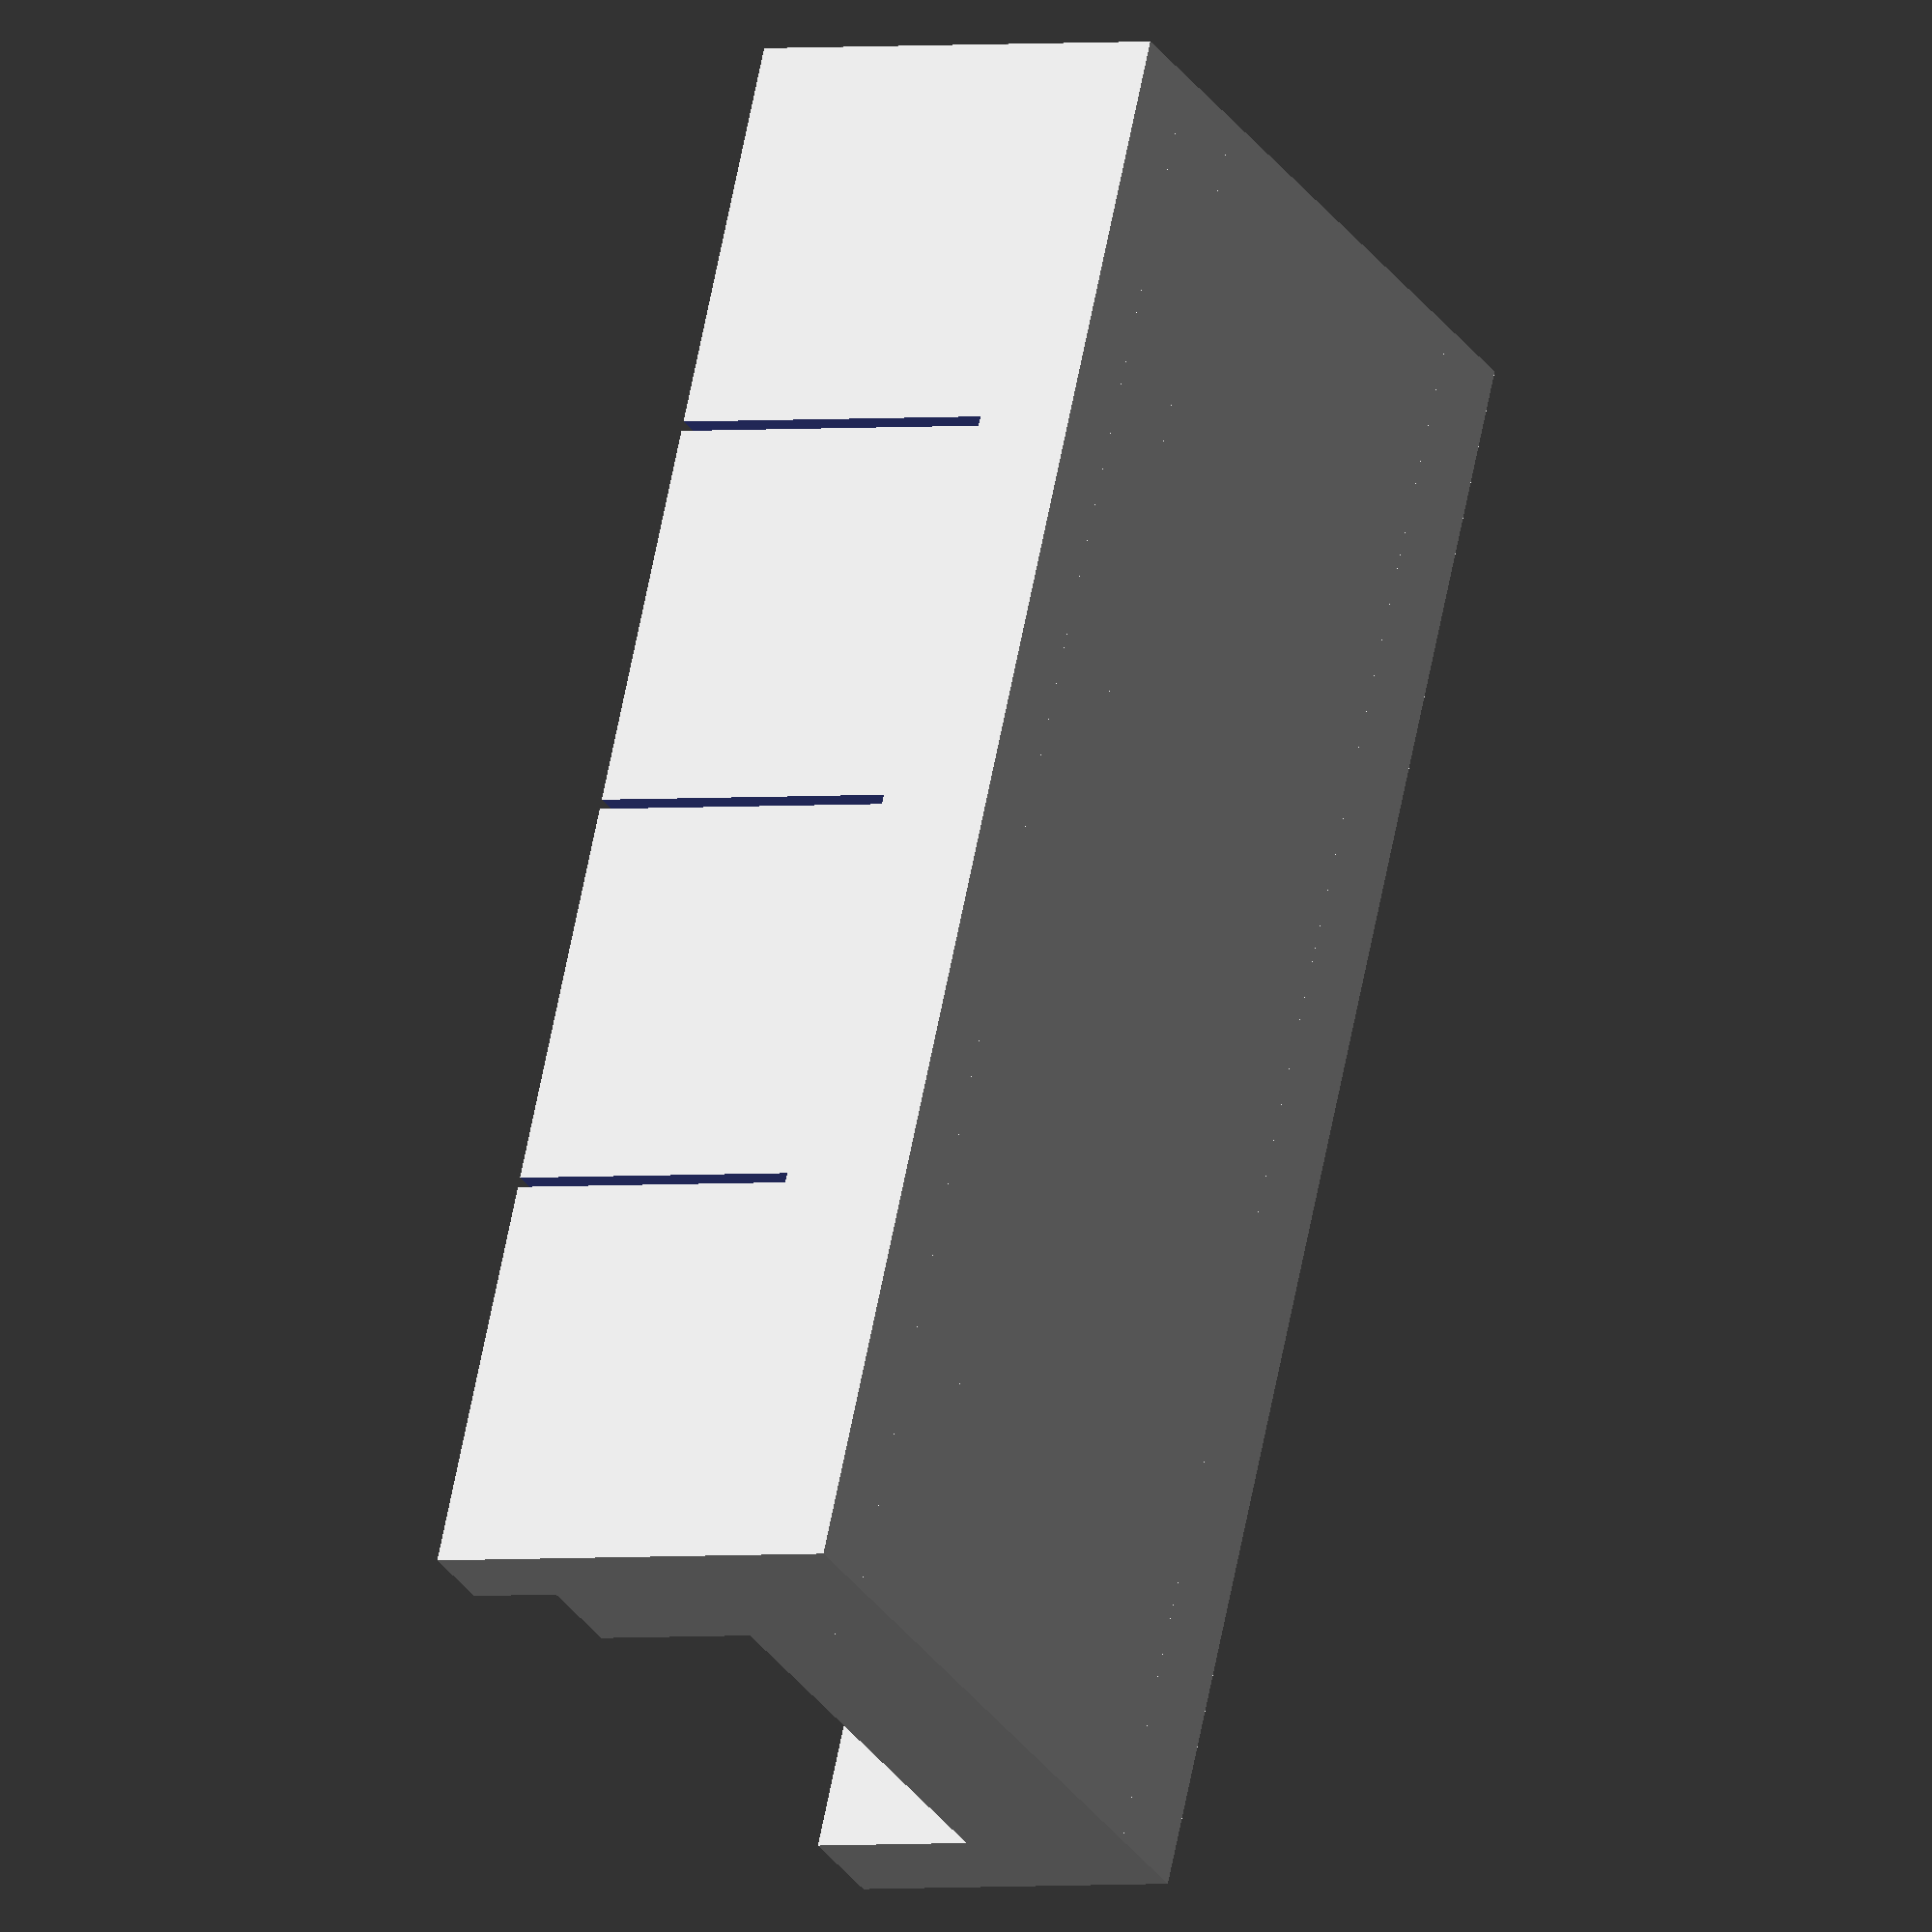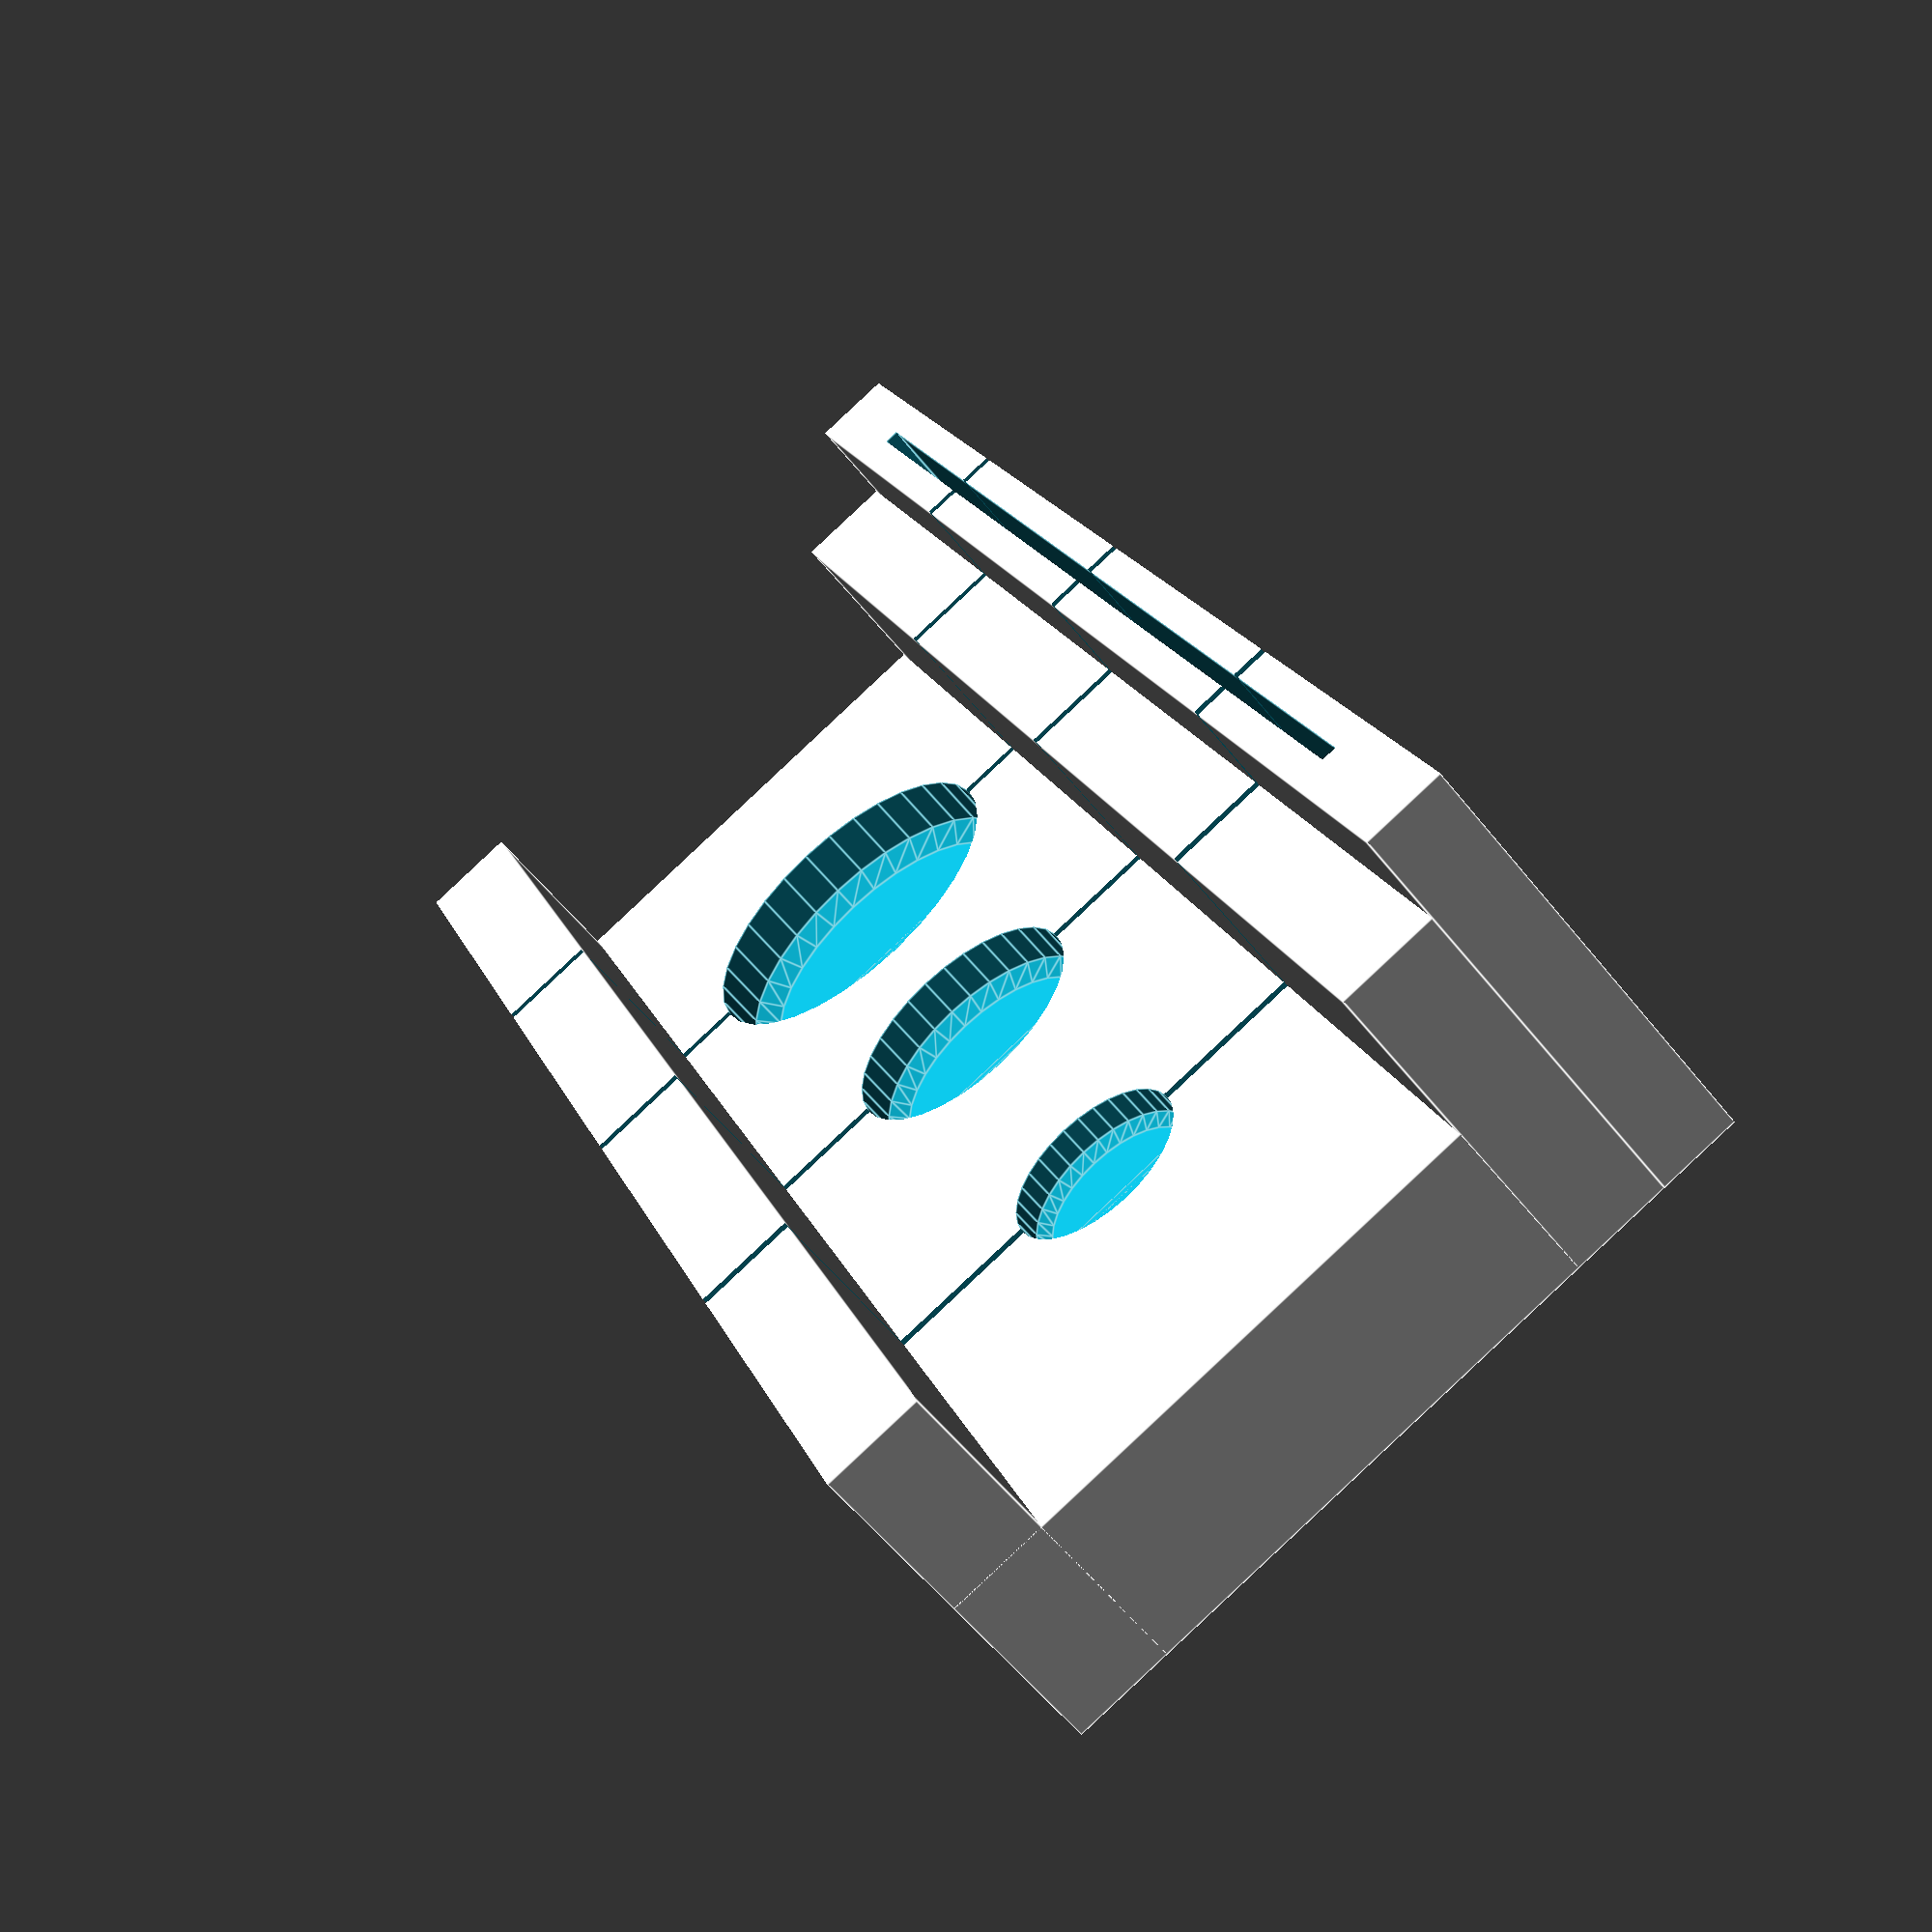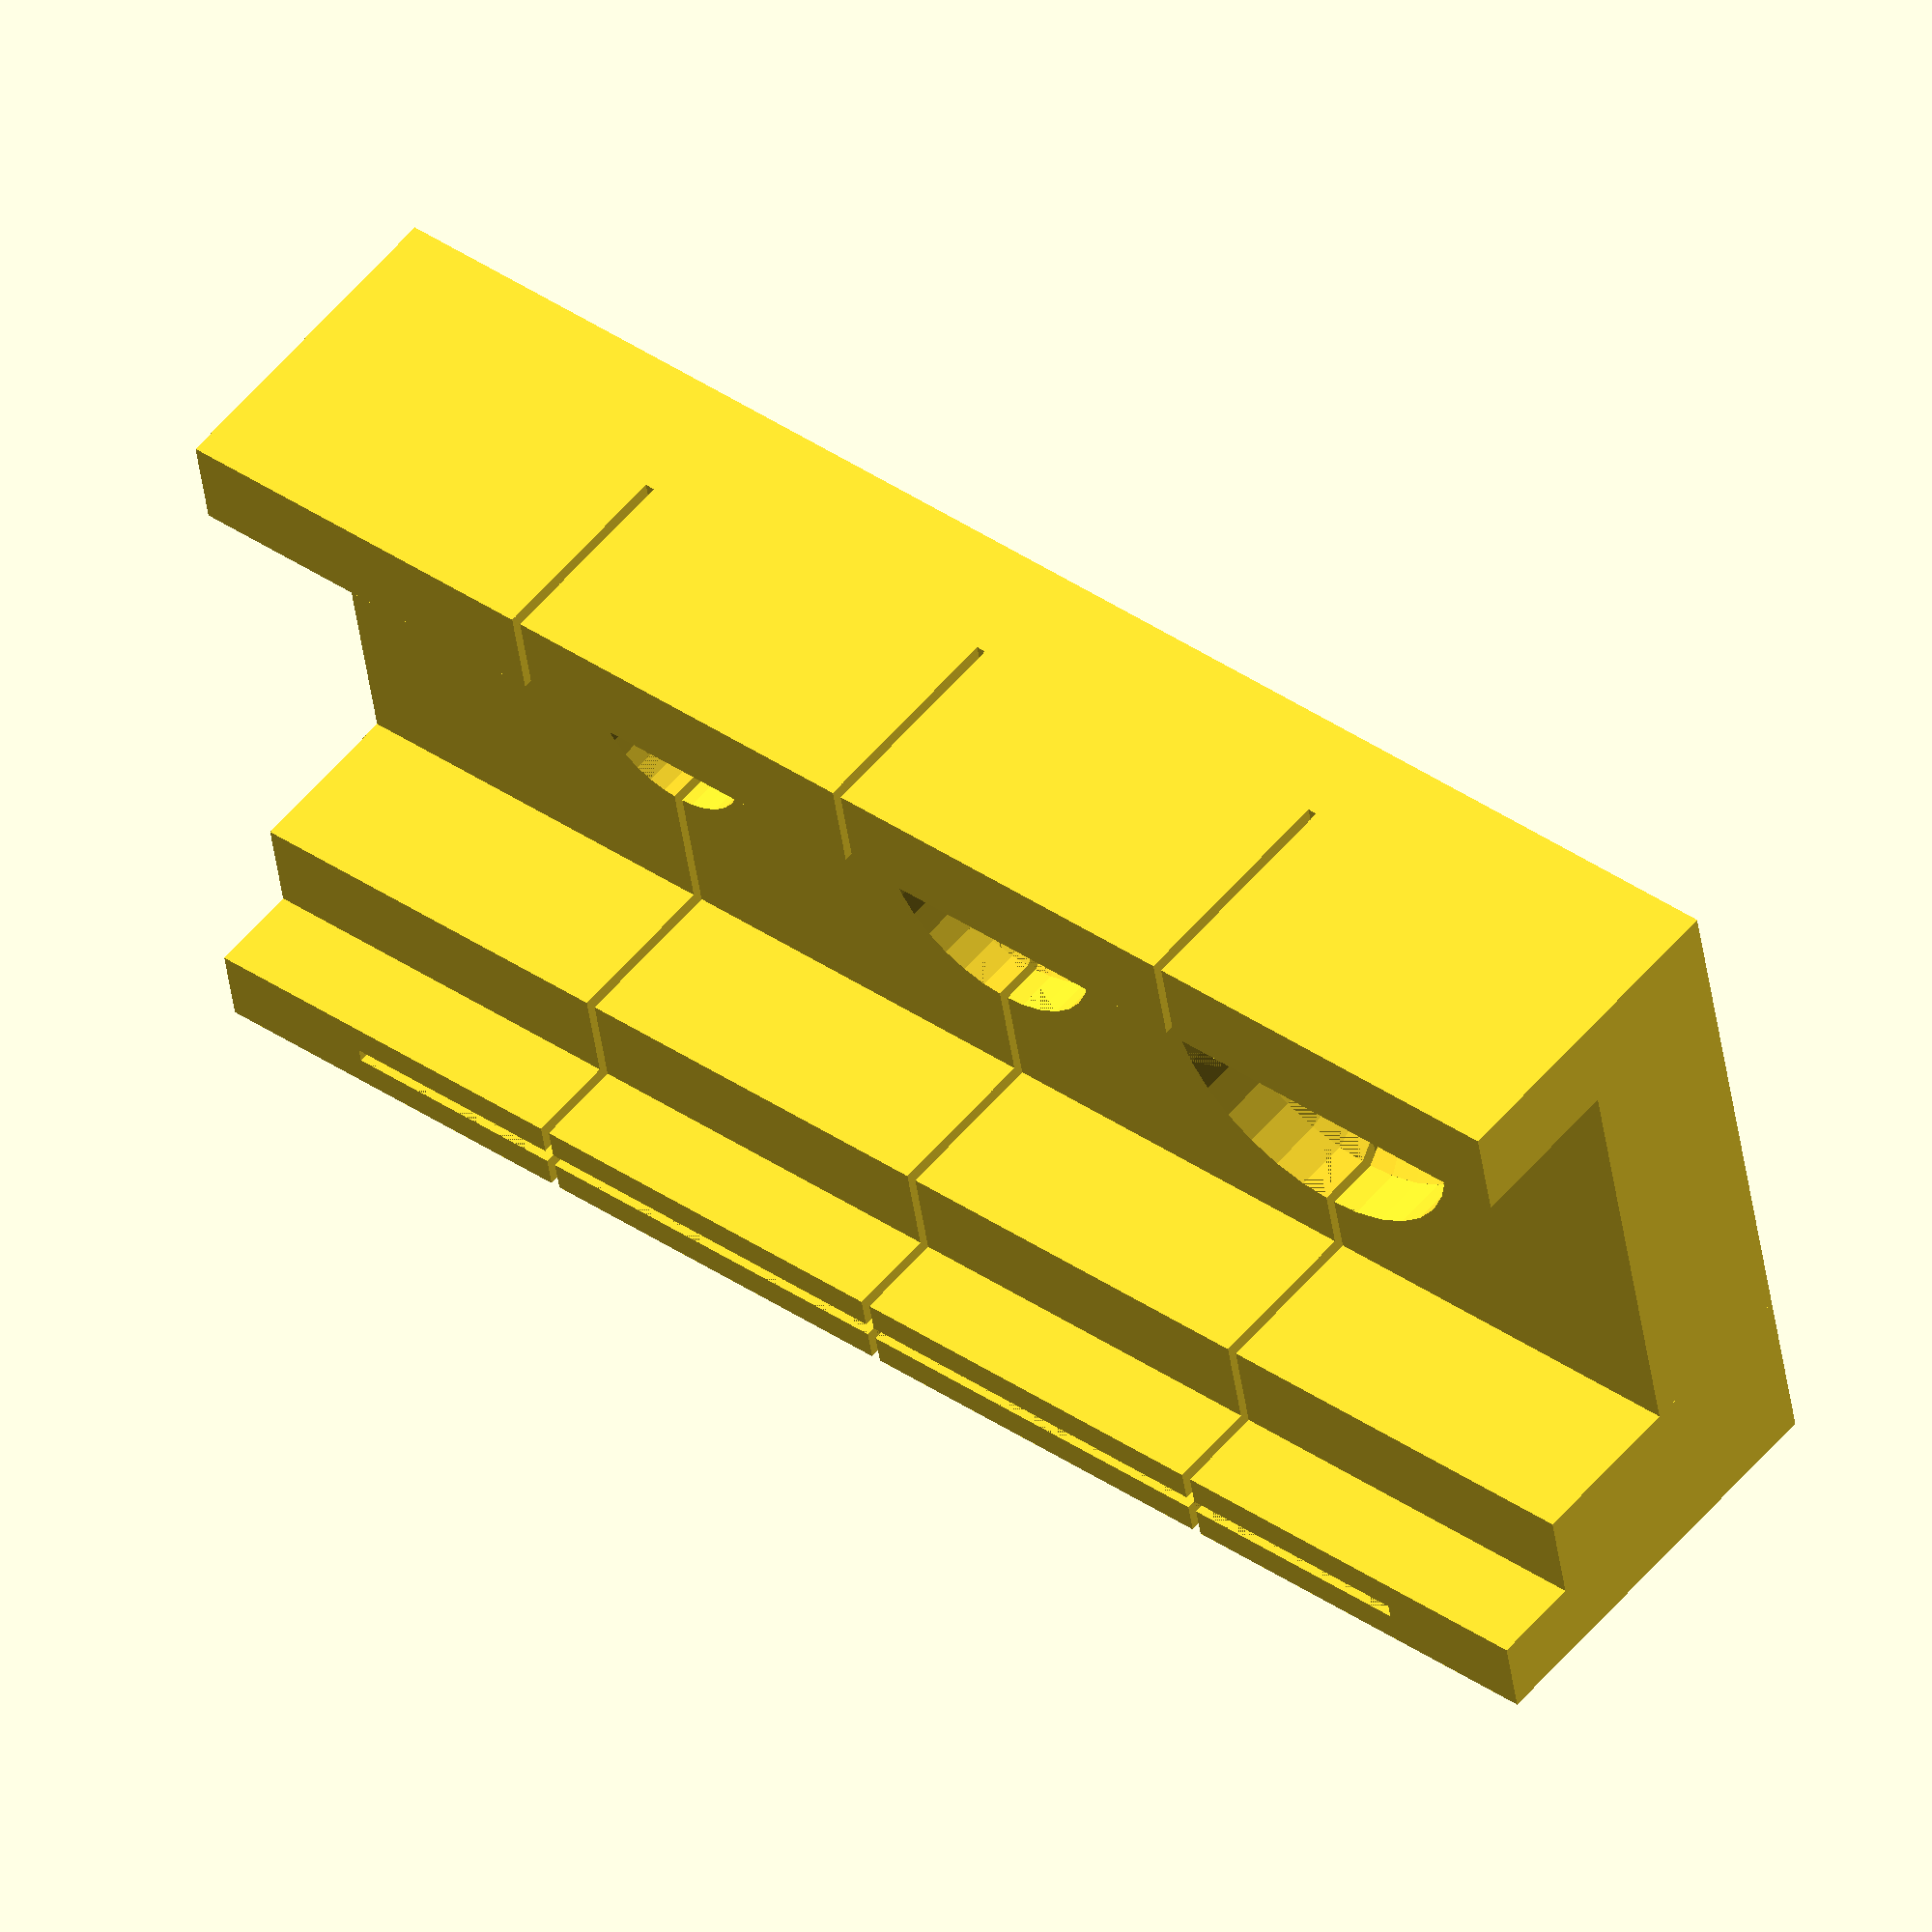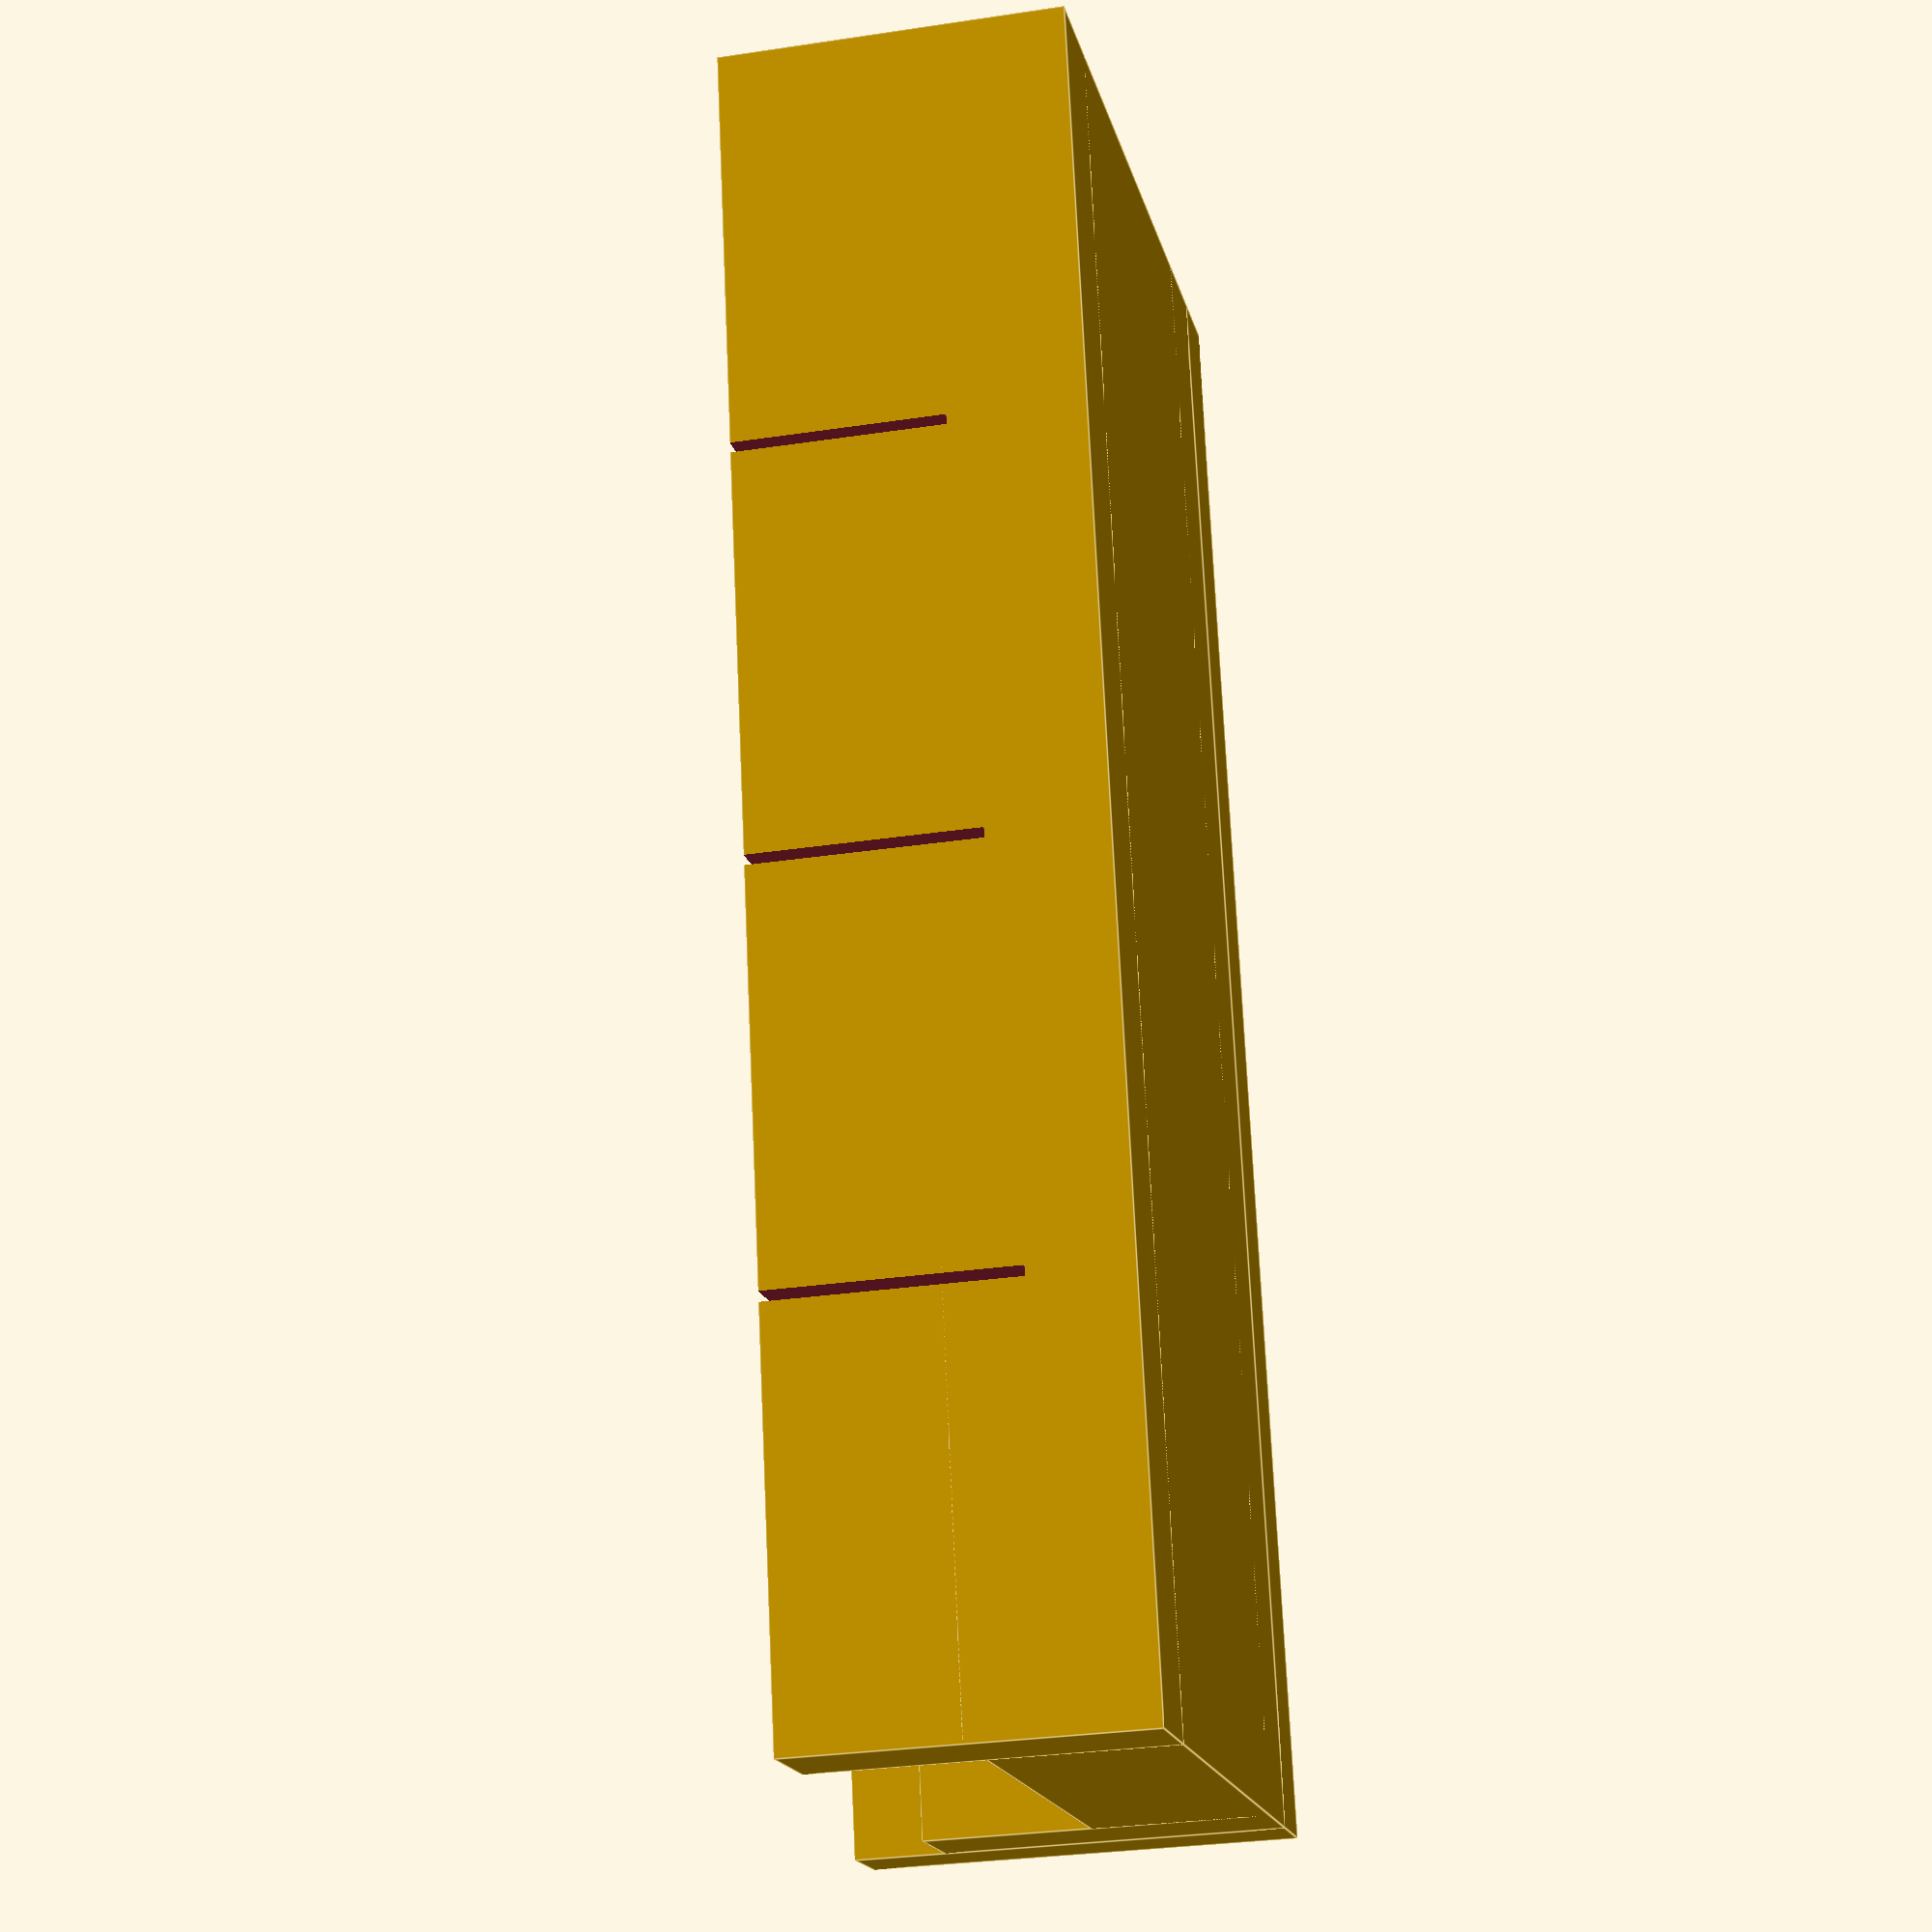
<openscad>
baseThickness = 3;
pillDiameters = [ 5.3, 7.5, 10.3 ];
pillDepths = [ 1.25, 1.75, 2.25 ];
miterHeight = 5;
miterWidth = 3;
razorThickness = 0.2;
spacing = 2;
razorTolerance = 0.05;
razorLength = 39;
razorHolderHeight = 12;
razorHolderOffset = 1;
razorHolderWidth = 1;
holderTolerance = 0.25;
tolerance = 0.1;

module dummy() {}

miterSlit = razorThickness + 2*razorTolerance;
nudge = 0.001;

function sum(v,n=undef,pos=0,soFar=0) = pos>=(n==undef?len(v):n) ? soFar :
            sum(v,n=n,pos=pos+1,soFar=soFar+v[pos]);

n = len(pillDiameters);
maxDiameter = max(pillDiameters);
dx = spacing+maxDiameter;
length = max((n+1)*dx,razorLength+2*holderTolerance+2*razorHolderWidth);
depth = max(pillDepths);
height = baseThickness+depth;
width = max(pillDiameters)+2*spacing+2*miterWidth;

module solid() {
    cube([length,width,height]);
    for(y=[0,width-miterWidth]) translate([0,y,0]) cube([length,miterWidth,miterHeight+height]);
    holder();
}

module adjCyl(d=10,h=10) {
    $fn = 32;
    cylinder(d1=d-h/2,d2=d,h=h/4);
    translate([0,0,h/4-nudge]) cylinder(d=d,h=3*h/4+nudge);
}

difference() {
    solid();
    for(i=[0:n-1]) translate([dx+i*dx,width/2,height-pillDepths[i]]) { 
adjCyl(d=pillDiameters[i]+tolerance,h=pillDepths[i]+nudge);
        translate([-miterSlit/2,-width-100,0]) cube([miterSlit,width*3+300,miterHeight+nudge+300]);
    }
}

module holder() {
    slit = razorThickness + holderTolerance;
    w = razorHolderOffset+razorHolderWidth+slit;
translate([0,-w+nudge,0])
difference() {
    cube([length,w,razorHolderHeight+razorHolderWidth]);
    translate([(length-(razorLength+2*tolerance))/2,razorHolderWidth,razorHolderWidth])
    cube([razorLength+2*holderTolerance,slit,razorHolderHeight+nudge]);
}
}

</openscad>
<views>
elev=181.8 azim=66.3 roll=60.9 proj=o view=wireframe
elev=237.7 azim=68.1 roll=141.9 proj=p view=edges
elev=125.1 azim=170.6 roll=141.0 proj=o view=solid
elev=209.6 azim=282.0 roll=77.4 proj=p view=edges
</views>
